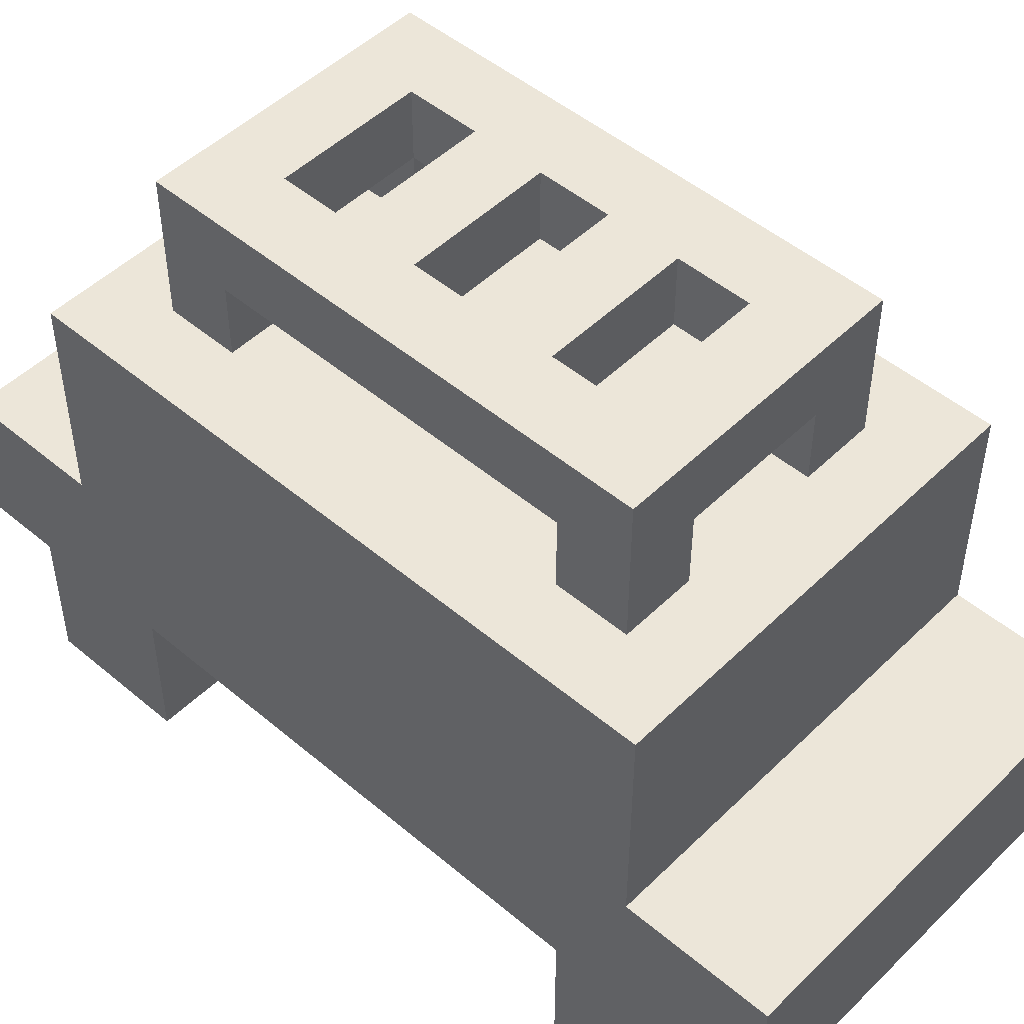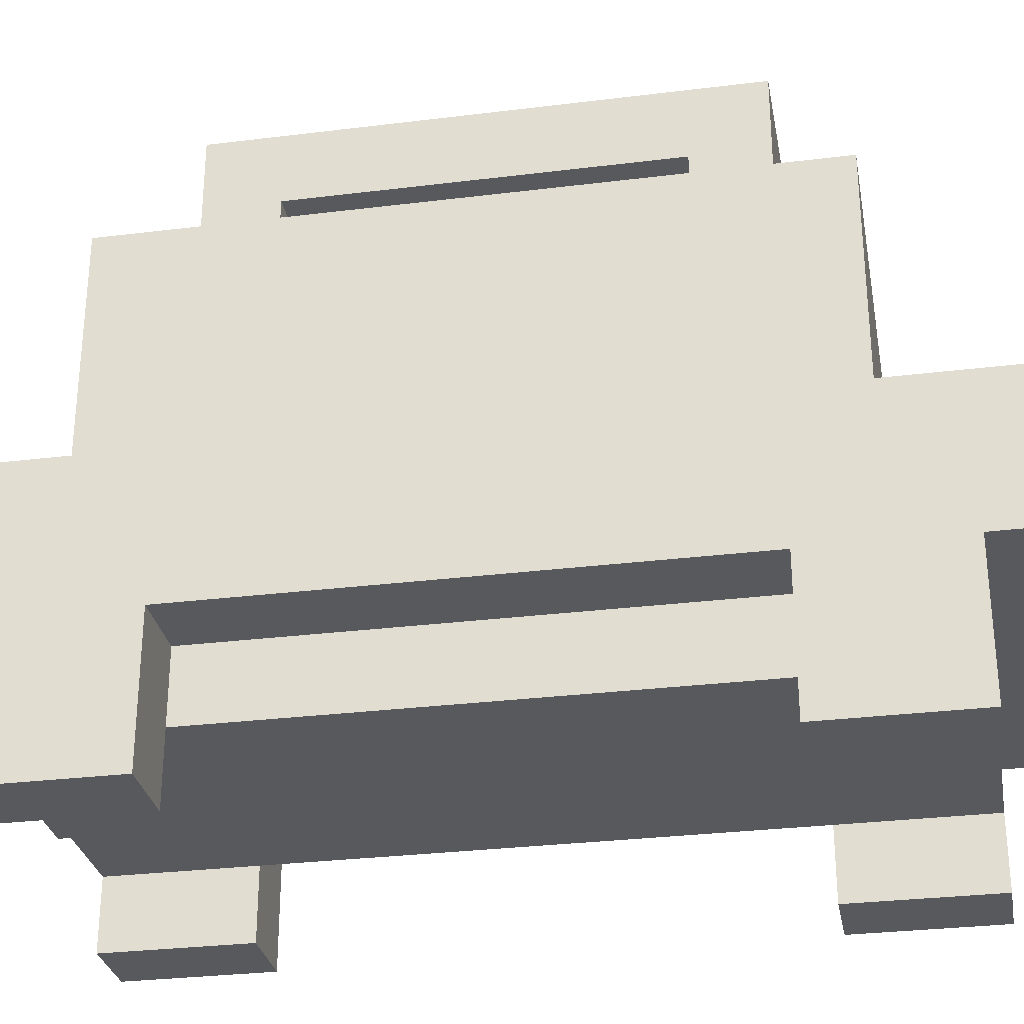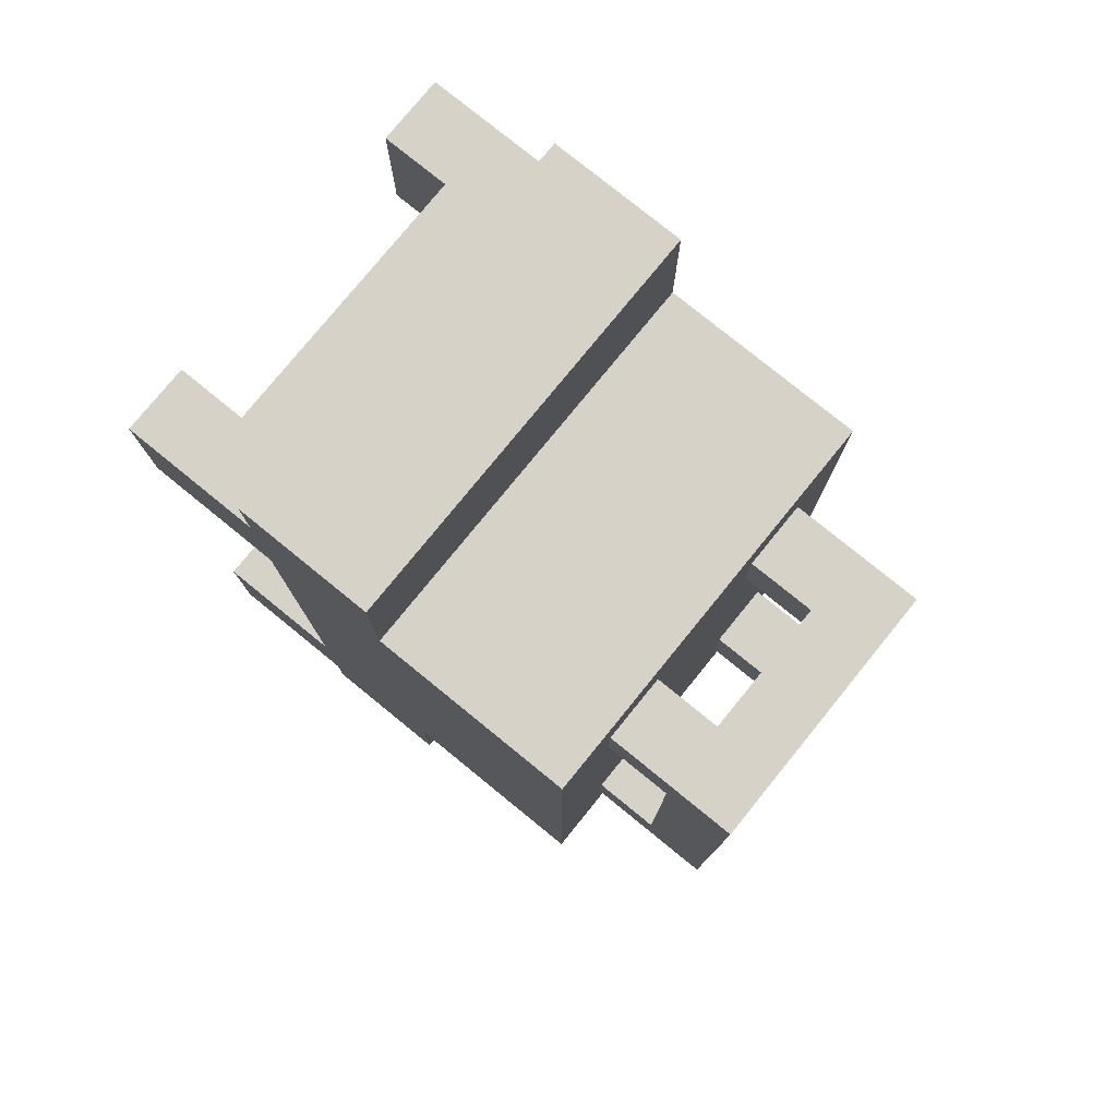
<metadata>
{"format":"obj","ext":"obj","renderer":"f3d","projection":"perspective","resolution":1024,"background":"white","views":[{"elev":49.2,"azim":-47.0,"up":"+Y"},{"elev":-29.9,"azim":-79.7,"up":"+Y"},{"elev":78.2,"azim":129.1,"up":"+Z"}]}
</metadata>
<code>
o
v -0.3 0 0.6
v -0.3 0 0.5
v -0.3 0 0.4
v -0.3 0 -0.3
v -0.3 0 -0.4
v -0.3 0 -0.5
v -0.3 0.1 0.6
v -0.3 0.1 0.5
v -0.3 0.1 0.4
v -0.3 0.1 -0.3
v -0.3 0.1 -0.4
v -0.3 0.1 -0.5
v -0.3 0.2 0.7
v -0.3 0.2 0.6
v -0.3 0.2 0.5
v -0.3 0.2 0.4
v -0.3 0.2 -0.3
v -0.3 0.2 -0.4
v -0.3 0.2 -0.5
v -0.3 0.2 -0.6
v -0.3 0.3 0.7
v -0.3 0.3 0.6
v -0.3 0.3 -0.5
v -0.3 0.3 -0.6
v -0.3 0.4 0.7
v -0.3 0.4 0.5
v -0.3 0.4 0.4
v -0.3 0.4 0.3
v -0.3 0.4 0.2
v -0.3 0.4 0.1
v -0.3 0.4 0
v -0.3 0.4 -0.1
v -0.3 0.4 -0.2
v -0.3 0.4 -0.4
v -0.3 0.4 -0.6
v -0.3 0.5 0.5
v -0.3 0.5 0.4
v -0.3 0.5 0.3
v -0.3 0.5 0.2
v -0.3 0.5 0.1
v -0.3 0.5 0
v -0.3 0.5 -0.1
v -0.3 0.5 -0.2
v -0.3 0.5 -0.3
v -0.3 0.5 -0.4
v -0.3 0.6 0.4
v -0.3 0.6 0.3
v -0.3 0.6 0.1
v -0.3 0.6 0
v -0.3 0.6 -0.1
v -0.3 0.6 -0.3
v -0.3 0.6 -0.4
v -0.3 0.7 0.5
v -0.3 0.7 -0.4
v -0.2 0.1 0.4
v -0.2 0.1 -0.3
v -0.2 0.2 0.4
v -0.2 0.2 -0.3
v -0.2 0.7 0.4
v -0.2 0.7 0.3
v -0.2 0.7 -0.2
v -0.2 0.7 -0.3
v -0.2 0.8 0.3
v -0.2 0.8 -0.2
v -0.2 0.9 0.4
v -0.2 0.9 -0.3
v 0.1 0.7 0.4
v 0.1 0.7 0.3
v 0.1 0.7 -0.2
v 0.1 0.7 -0.3
v 0.1 0.8 0.4
v 0.1 0.8 0.3
v 0.1 0.8 0.2
v 0.1 0.8 0.1
v 0.1 0.8 0
v 0.1 0.8 -0.1
v 0.1 0.8 -0.2
v 0.1 0.8 -0.3
v 0.1 0.9 0.3
v 0.1 0.9 0.2
v 0.1 0.9 0.1
v 0.1 0.9 0
v 0.1 0.9 -0.1
v 0.1 0.9 -0.2
v 0.2 0 0.6
v 0.2 0 0.5
v 0.2 0 0.4
v 0.2 0 -0.3
v 0.2 0 -0.4
v 0.2 0 -0.5
v 0.2 0.1 0.6
v 0.2 0.1 0.5
v 0.2 0.1 0.4
v 0.2 0.1 -0.3
v 0.2 0.1 -0.4
v 0.2 0.1 -0.5
v -0.2 0 0.6
v -0.2 0 0.5
v -0.2 0 0.4
v -0.2 0 -0.3
v -0.2 0 -0.4
v -0.2 0 -0.5
v -0.2 0.1 0.6
v -0.2 0.1 0.5
v -0.2 0.1 0.4
v -0.2 0.1 -0.3
v -0.2 0.1 -0.4
v -0.2 0.1 -0.5
v -0.1 0.7 0.4
v -0.1 0.7 0.3
v -0.1 0.7 -0.2
v -0.1 0.7 -0.3
v -0.1 0.8 0.4
v -0.1 0.8 0.3
v -0.1 0.8 0.2
v -0.1 0.8 0.1
v -0.1 0.8 0
v -0.1 0.8 -0.1
v -0.1 0.8 -0.2
v -0.1 0.8 -0.3
v -0.1 0.9 0.3
v -0.1 0.9 0.2
v -0.1 0.9 0.1
v -0.1 0.9 0
v -0.1 0.9 -0.1
v -0.1 0.9 -0.2
v 0.2 0.1 0.4
v 0.2 0.1 -0.3
v 0.2 0.2 0.4
v 0.2 0.2 -0.3
v 0.2 0.7 0.4
v 0.2 0.7 0.3
v 0.2 0.7 -0.2
v 0.2 0.7 -0.3
v 0.2 0.8 0.3
v 0.2 0.8 -0.2
v 0.2 0.9 0.4
v 0.2 0.9 -0.3
v 0.3 0 0.6
v 0.3 0 0.5
v 0.3 0 0.4
v 0.3 0 -0.3
v 0.3 0 -0.4
v 0.3 0 -0.5
v 0.3 0.1 0.6
v 0.3 0.1 0.5
v 0.3 0.1 0.4
v 0.3 0.1 -0.3
v 0.3 0.1 -0.4
v 0.3 0.1 -0.5
v 0.3 0.2 0.7
v 0.3 0.2 0.6
v 0.3 0.2 0.5
v 0.3 0.2 0.4
v 0.3 0.2 -0.3
v 0.3 0.2 -0.4
v 0.3 0.2 -0.5
v 0.3 0.2 -0.6
v 0.3 0.3 0.7
v 0.3 0.3 0.6
v 0.3 0.3 -0.5
v 0.3 0.3 -0.6
v 0.3 0.4 0.7
v 0.3 0.4 0.5
v 0.3 0.4 0.4
v 0.3 0.4 0.3
v 0.3 0.4 0.2
v 0.3 0.4 0.1
v 0.3 0.4 0
v 0.3 0.4 -0.1
v 0.3 0.4 -0.2
v 0.3 0.4 -0.4
v 0.3 0.4 -0.6
v 0.3 0.5 0.5
v 0.3 0.5 0.4
v 0.3 0.5 0.3
v 0.3 0.5 0.2
v 0.3 0.5 0.1
v 0.3 0.5 0
v 0.3 0.5 -0.1
v 0.3 0.5 -0.2
v 0.3 0.5 -0.3
v 0.3 0.6 0.4
v 0.3 0.6 0.2
v 0.3 0.6 0.1
v 0.3 0.6 0
v 0.3 0.6 -0.2
v 0.3 0.6 -0.3
v 0.3 0.6 -0.4
v 0.3 0.7 0.5
v 0.3 0.7 -0.4
v -0.3 0.2 0.7
v -0.3 0.3 0.7
v -0.3 0.4 0.7
v 0.3 0.2 0.7
v 0.3 0.3 0.7
v 0.3 0.4 0.7
v -0.3 0 0.6
v -0.3 0.1 0.6
v -0.3 0.2 0.6
v -0.2 0 0.6
v -0.2 0.1 0.6
v -0.2 0.2 0.6
v 0.2 0 0.6
v 0.2 0.1 0.6
v 0.2 0.2 0.6
v 0.3 0 0.6
v 0.3 0.1 0.6
v 0.3 0.2 0.6
v -0.3 0.4 0.5
v -0.3 0.5 0.5
v -0.3 0.7 0.5
v -0.2 0.4 0.5
v -0.2 0.5 0.5
v -0.2 0.6 0.5
v -0.1 0.4 0.5
v -0.1 0.5 0.5
v 2.98e-08 0.4 0.5
v 2.98e-08 0.5 0.5
v 2.98e-08 0.6 0.5
v 0.1 0.5 0.5
v 0.1 0.6 0.5
v 0.2 0.4 0.5
v 0.2 0.5 0.5
v 0.2 0.6 0.5
v 0.3 0.4 0.5
v 0.3 0.5 0.5
v 0.3 0.7 0.5
v -0.2 0.7 0.4
v -0.2 0.9 0.4
v -0.1 0.7 0.4
v -0.1 0.8 0.4
v 0.1 0.7 0.4
v 0.1 0.8 0.4
v 0.2 0.7 0.4
v 0.2 0.9 0.4
v -0.1 0.8 0.2
v -0.1 0.9 0.2
v 0.1 0.8 0.2
v 0.1 0.9 0.2
v -0.1 0.8 0
v -0.1 0.9 0
v 0.1 0.8 0
v 0.1 0.9 0
v -0.2 0.7 -0.2
v -0.2 0.8 -0.2
v -0.1 0.7 -0.2
v -0.1 0.8 -0.2
v -0.1 0.9 -0.2
v 0.1 0.7 -0.2
v 0.1 0.8 -0.2
v 0.1 0.9 -0.2
v 0.2 0.7 -0.2
v 0.2 0.8 -0.2
v -0.3 0 -0.3
v -0.3 0.1 -0.3
v -0.3 0.2 -0.3
v -0.2 0 -0.3
v -0.2 0.1 -0.3
v -0.2 0.2 -0.3
v 0.2 0 -0.3
v 0.2 0.1 -0.3
v 0.2 0.2 -0.3
v 0.3 0 -0.3
v 0.3 0.1 -0.3
v 0.3 0.2 -0.3
v -0.3 0 0.4
v -0.3 0.1 0.4
v -0.3 0.2 0.4
v -0.2 0 0.4
v -0.2 0.1 0.4
v -0.2 0.2 0.4
v 0.2 0 0.4
v 0.2 0.1 0.4
v 0.2 0.2 0.4
v 0.3 0 0.4
v 0.3 0.1 0.4
v 0.3 0.2 0.4
v -0.2 0.7 0.3
v -0.2 0.8 0.3
v -0.1 0.7 0.3
v -0.1 0.8 0.3
v -0.1 0.9 0.3
v 0.1 0.7 0.3
v 0.1 0.8 0.3
v 0.1 0.9 0.3
v 0.2 0.7 0.3
v 0.2 0.8 0.3
v -0.1 0.8 0.1
v -0.1 0.9 0.1
v 0.1 0.8 0.1
v 0.1 0.9 0.1
v -0.1 0.8 -0.1
v -0.1 0.9 -0.1
v 0.1 0.8 -0.1
v 0.1 0.9 -0.1
v -0.2 0.7 -0.3
v -0.2 0.9 -0.3
v -0.1 0.7 -0.3
v -0.1 0.8 -0.3
v 0.1 0.7 -0.3
v 0.1 0.8 -0.3
v 0.2 0.7 -0.3
v 0.2 0.9 -0.3
v -0.3 0.4 -0.4
v -0.3 0.5 -0.4
v -0.3 0.6 -0.4
v -0.3 0.7 -0.4
v -0.2 0.4 -0.4
v -0.2 0.5 -0.4
v -0.2 0.6 -0.4
v -0.1 0.4 -0.4
v -0.1 0.5 -0.4
v 2.98e-08 0.5 -0.4
v 2.98e-08 0.6 -0.4
v 0.1 0.4 -0.4
v 0.1 0.5 -0.4
v 0.1 0.6 -0.4
v 0.2 0.4 -0.4
v 0.2 0.5 -0.4
v 0.3 0.4 -0.4
v 0.3 0.6 -0.4
v 0.3 0.7 -0.4
v -0.3 0 -0.5
v -0.3 0.1 -0.5
v -0.3 0.2 -0.5
v -0.2 0 -0.5
v -0.2 0.1 -0.5
v -0.2 0.2 -0.5
v 0.2 0 -0.5
v 0.2 0.1 -0.5
v 0.2 0.2 -0.5
v 0.3 0 -0.5
v 0.3 0.1 -0.5
v 0.3 0.2 -0.5
v -0.3 0.2 -0.6
v -0.3 0.3 -0.6
v -0.3 0.4 -0.6
v -0.2 0.3 -0.6
v -0.2 0.4 -0.6
v -0.1 0.3 -0.6
v -0.1 0.4 -0.6
v 0.1 0.3 -0.6
v 0.1 0.4 -0.6
v 0.2 0.3 -0.6
v 0.2 0.4 -0.6
v 0.3 0.2 -0.6
v 0.3 0.3 -0.6
v 0.3 0.4 -0.6
v -0.3 0 0.6
v -0.2 0 0.6
v 0.2 0 0.6
v 0.3 0 0.6
v -0.3 0 0.5
v -0.2 0 0.5
v 0.2 0 0.5
v 0.3 0 0.5
v -0.3 0 0.4
v -0.2 0 0.4
v 0.2 0 0.4
v 0.3 0 0.4
v -0.3 0 -0.3
v -0.2 0 -0.3
v 0.2 0 -0.3
v 0.3 0 -0.3
v -0.3 0 -0.4
v -0.2 0 -0.4
v 0.2 0 -0.4
v 0.3 0 -0.4
v -0.3 0 -0.5
v -0.2 0 -0.5
v 0.2 0 -0.5
v 0.3 0 -0.5
v -0.2 0.1 0.6
v 0.2 0.1 0.6
v -0.2 0.1 0.5
v 0.2 0.1 0.5
v -0.2 0.1 0.4
v 0.2 0.1 0.4
v -0.2 0.1 -0.3
v 0.2 0.1 -0.3
v -0.2 0.1 -0.4
v 0.2 0.1 -0.4
v -0.2 0.1 -0.5
v 0.2 0.1 -0.5
v -0.3 0.2 0.7
v 0.3 0.2 0.7
v -0.3 0.2 0.6
v -0.2 0.2 0.6
v 0.2 0.2 0.6
v 0.3 0.2 0.6
v -0.3 0.2 0.4
v -0.2 0.2 0.4
v 0.2 0.2 0.4
v 0.3 0.2 0.4
v -0.3 0.2 -0.3
v -0.2 0.2 -0.3
v 0.2 0.2 -0.3
v 0.3 0.2 -0.3
v -0.3 0.2 -0.5
v -0.2 0.2 -0.5
v 0.2 0.2 -0.5
v 0.3 0.2 -0.5
v -0.3 0.2 -0.6
v 0.3 0.2 -0.6
v -0.1 0.8 0.4
v 0.1 0.8 0.4
v -0.2 0.8 0.3
v -0.1 0.8 0.3
v 0.1 0.8 0.3
v 0.2 0.8 0.3
v -0.1 0.8 0.2
v 0.1 0.8 0.2
v -0.1 0.8 0.1
v 0.1 0.8 0.1
v -0.1 0.8 0
v 0.1 0.8 0
v -0.1 0.8 -0.1
v 0.1 0.8 -0.1
v -0.2 0.8 -0.2
v -0.1 0.8 -0.2
v 0.1 0.8 -0.2
v 0.2 0.8 -0.2
v -0.1 0.8 -0.3
v 0.1 0.8 -0.3
v -0.3 0.4 0.7
v 0.3 0.4 0.7
v -0.3 0.4 0.5
v -0.2 0.4 0.5
v -0.1 0.4 0.5
v 2.98e-08 0.4 0.5
v 0.2 0.4 0.5
v 0.3 0.4 0.5
v -0.3 0.4 -0.4
v -0.2 0.4 -0.4
v -0.1 0.4 -0.4
v 0.1 0.4 -0.4
v 0.2 0.4 -0.4
v 0.3 0.4 -0.4
v -0.2 0.4 -0.5
v -0.1 0.4 -0.5
v 0.1 0.4 -0.5
v 0.2 0.4 -0.5
v -0.3 0.4 -0.6
v -0.2 0.4 -0.6
v -0.1 0.4 -0.6
v 0.1 0.4 -0.6
v 0.2 0.4 -0.6
v 0.3 0.4 -0.6
v -0.3 0.7 0.5
v 0.3 0.7 0.5
v -0.2 0.7 0.4
v -0.1 0.7 0.4
v 0.1 0.7 0.4
v 0.2 0.7 0.4
v -0.2 0.7 0.3
v -0.1 0.7 0.3
v 0.1 0.7 0.3
v 0.2 0.7 0.3
v -0.2 0.7 -0.2
v -0.1 0.7 -0.2
v 0.1 0.7 -0.2
v 0.2 0.7 -0.2
v -0.2 0.7 -0.3
v -0.1 0.7 -0.3
v 0.1 0.7 -0.3
v 0.2 0.7 -0.3
v -0.3 0.7 -0.4
v 0.3 0.7 -0.4
v -0.2 0.9 0.4
v 0.2 0.9 0.4
v -0.1 0.9 0.3
v 0.1 0.9 0.3
v -0.1 0.9 0.2
v 0.1 0.9 0.2
v -0.1 0.9 0.1
v 0.1 0.9 0.1
v -0.1 0.9 0
v 0.1 0.9 0
v -0.1 0.9 -0.1
v 0.1 0.9 -0.1
v -0.1 0.9 -0.2
v 0.1 0.9 -0.2
v -0.2 0.9 -0.3
v 0.2 0.9 -0.3
f 7 2 1
f 8 3 2
f 8 2 7
f 9 3 8
f 10 5 4
f 11 6 5
f 11 5 10
f 12 6 11
f 14 8 7
f 15 9 8
f 15 8 14
f 16 9 15
f 17 11 10
f 18 12 11
f 18 11 17
f 19 12 18
f 21 14 13
f 22 19 18
f 22 14 21
f 22 16 15
f 22 18 17
f 22 17 16
f 22 15 14
f 23 20 19
f 23 19 22
f 24 20 23
f 25 22 21
f 25 23 22
f 25 24 23
f 26 24 25
f 27 24 26
f 28 24 27
f 29 24 28
f 30 24 29
f 31 24 30
f 32 24 31
f 33 24 32
f 34 24 33
f 35 24 34
f 36 27 26
f 37 28 27
f 37 27 36
f 38 29 28
f 38 28 37
f 39 30 29
f 39 29 38
f 40 31 30
f 40 30 39
f 41 32 31
f 41 31 40
f 42 33 32
f 42 32 41
f 43 34 33
f 43 33 42
f 44 34 43
f 45 34 44
f 46 37 36
f 46 38 37
f 47 39 38
f 47 38 46
f 47 40 39
f 48 41 40
f 48 40 47
f 49 42 41
f 49 41 48
f 50 44 43
f 50 42 49
f 50 43 42
f 51 45 44
f 51 44 50
f 52 45 51
f 53 48 47
f 53 50 49
f 53 52 51
f 53 51 50
f 53 47 46
f 53 49 48
f 53 46 36
f 54 52 53
f 57 56 55
f 58 56 57
f 63 60 59
f 64 62 61
f 65 63 59
f 65 64 63
f 66 62 64
f 66 64 65
f 71 68 67
f 72 68 71
f 77 70 69
f 78 70 77
f 79 73 72
f 80 73 79
f 81 75 74
f 82 75 81
f 83 77 76
f 84 77 83
f 91 86 85
f 92 87 86
f 92 86 91
f 93 87 92
f 94 89 88
f 95 90 89
f 95 89 94
f 96 90 95
f 97 98 103
f 98 99 104
f 103 98 104
f 104 99 105
f 100 101 106
f 101 102 107
f 106 101 107
f 107 102 108
f 109 110 113
f 113 110 114
f 111 112 119
f 119 112 120
f 114 115 121
f 121 115 122
f 116 117 123
f 123 117 124
f 118 119 125
f 125 119 126
f 127 128 129
f 129 128 130
f 131 132 135
f 133 134 136
f 131 135 137
f 135 136 137
f 136 134 138
f 137 136 138
f 139 140 145
f 140 141 146
f 145 140 146
f 146 141 147
f 142 143 148
f 143 144 149
f 148 143 149
f 149 144 150
f 145 146 152
f 146 147 153
f 152 146 153
f 153 147 154
f 148 149 155
f 149 150 156
f 155 149 156
f 156 150 157
f 151 152 159
f 156 157 160
f 159 152 160
f 153 154 160
f 155 156 160
f 154 155 160
f 152 153 160
f 157 158 161
f 160 157 161
f 161 158 162
f 159 160 163
f 160 161 163
f 161 162 163
f 163 162 164
f 164 162 165
f 165 162 166
f 166 162 167
f 167 162 168
f 168 162 169
f 169 162 170
f 170 162 171
f 171 162 172
f 172 162 173
f 164 165 174
f 165 166 175
f 174 165 175
f 166 167 176
f 175 166 176
f 167 168 177
f 176 167 177
f 168 169 178
f 177 168 178
f 169 170 179
f 178 169 179
f 170 171 180
f 179 170 180
f 171 172 181
f 180 171 181
f 181 172 182
f 174 175 183
f 175 176 183
f 176 177 183
f 177 178 184
f 183 177 184
f 178 179 185
f 184 178 185
f 179 180 186
f 185 179 186
f 180 181 186
f 181 182 187
f 186 181 187
f 182 172 188
f 187 182 188
f 188 172 189
f 184 185 190
f 186 187 190
f 188 189 190
f 187 188 190
f 174 183 190
f 183 184 190
f 185 186 190
f 190 189 191
f 195 193 192
f 196 194 193
f 196 193 195
f 197 194 196
f 201 199 198
f 202 200 199
f 202 199 201
f 203 200 202
f 205 203 202
f 206 203 205
f 207 205 204
f 208 206 205
f 208 205 207
f 209 206 208
f 213 211 210
f 214 212 211
f 214 211 213
f 215 212 214
f 216 214 213
f 216 215 214
f 217 215 216
f 218 217 216
f 219 215 217
f 219 217 218
f 220 212 215
f 220 215 219
f 221 219 218
f 221 220 219
f 222 212 220
f 222 220 221
f 223 221 218
f 223 222 221
f 224 222 223
f 225 212 222
f 225 222 224
f 226 224 223
f 227 225 224
f 227 224 226
f 228 212 225
f 228 225 227
f 231 230 229
f 232 230 231
f 234 230 232
f 235 234 233
f 236 230 234
f 236 234 235
f 239 238 237
f 240 238 239
f 243 242 241
f 244 242 243
f 247 246 245
f 248 246 247
f 251 249 248
f 252 249 251
f 253 251 250
f 254 251 253
f 258 256 255
f 259 257 256
f 259 256 258
f 260 257 259
f 264 262 261
f 265 263 262
f 265 262 264
f 266 263 265
f 267 268 270
f 268 269 271
f 270 268 271
f 271 269 272
f 273 274 276
f 274 275 277
f 276 274 277
f 277 275 278
f 279 280 281
f 281 280 282
f 282 283 285
f 285 283 286
f 284 285 287
f 287 285 288
f 289 290 291
f 291 290 292
f 293 294 295
f 295 294 296
f 297 298 299
f 299 298 300
f 300 298 302
f 301 302 303
f 302 298 304
f 303 302 304
f 305 306 309
f 306 307 310
f 309 306 310
f 307 308 311
f 310 307 311
f 309 310 312
f 310 311 313
f 312 310 313
f 312 313 314
f 313 311 314
f 311 308 315
f 314 311 315
f 312 314 316
f 314 315 317
f 316 314 317
f 315 308 318
f 317 315 318
f 316 317 319
f 317 318 320
f 319 317 320
f 319 320 321
f 318 308 322
f 321 320 322
f 320 318 322
f 322 308 323
f 324 325 327
f 325 326 328
f 327 325 328
f 328 326 329
f 328 329 331
f 331 329 332
f 330 331 333
f 331 332 334
f 333 331 334
f 334 332 335
f 336 337 339
f 337 338 339
f 339 338 340
f 336 339 341
f 339 340 341
f 341 340 342
f 336 341 343
f 341 342 343
f 343 342 344
f 336 343 345
f 343 344 345
f 345 344 346
f 336 345 347
f 345 346 348
f 347 345 348
f 348 346 349
f 354 351 350
f 355 351 354
f 356 353 352
f 357 353 356
f 358 355 354
f 359 355 358
f 360 357 356
f 361 357 360
f 366 363 362
f 367 363 366
f 368 365 364
f 369 365 368
f 370 367 366
f 371 367 370
f 372 369 368
f 373 369 372
f 376 375 374
f 377 375 376
f 378 377 376
f 379 377 378
f 380 379 378
f 381 379 380
f 382 381 380
f 383 381 382
f 384 383 382
f 385 383 384
f 388 387 386
f 389 387 388
f 390 387 389
f 391 387 390
f 396 393 392
f 397 393 396
f 398 395 394
f 399 395 398
f 404 401 400
f 404 403 402
f 404 402 401
f 405 403 404
f 409 407 406
f 410 407 409
f 412 409 408
f 413 411 410
f 414 412 408
f 414 413 412
f 415 411 413
f 415 413 414
f 416 414 408
f 417 411 415
f 418 416 408
f 418 417 416
f 419 411 417
f 419 417 418
f 420 418 408
f 421 418 420
f 422 411 419
f 423 411 422
f 424 422 421
f 425 422 424
f 426 427 428
f 428 427 429
f 429 427 430
f 430 427 431
f 431 427 432
f 432 427 433
f 434 435 440
f 438 439 440
f 437 438 440
f 436 437 440
f 435 436 440
f 440 439 441
f 441 439 442
f 442 439 443
f 434 440 444
f 440 441 445
f 444 440 445
f 441 442 446
f 445 441 446
f 442 443 447
f 446 442 447
f 443 439 448
f 447 443 448
f 448 439 449
f 450 451 452
f 452 451 453
f 453 451 454
f 454 451 455
f 450 452 456
f 453 454 457
f 457 454 458
f 455 451 459
f 457 458 460
f 458 459 460
f 450 456 460
f 456 457 460
f 460 459 461
f 461 459 462
f 459 451 463
f 462 459 463
f 450 460 464
f 461 462 465
f 465 462 466
f 463 451 467
f 450 464 468
f 466 467 468
f 465 466 468
f 464 465 468
f 467 451 469
f 468 467 469
f 470 471 472
f 472 471 473
f 470 472 474
f 473 471 475
f 470 474 476
f 474 475 476
f 475 471 477
f 476 475 477
f 470 476 478
f 477 471 479
f 470 478 480
f 478 479 480
f 479 471 481
f 480 479 481
f 470 480 482
f 481 471 483
f 470 482 484
f 482 483 484
f 483 471 485
f 484 483 485

</code>
